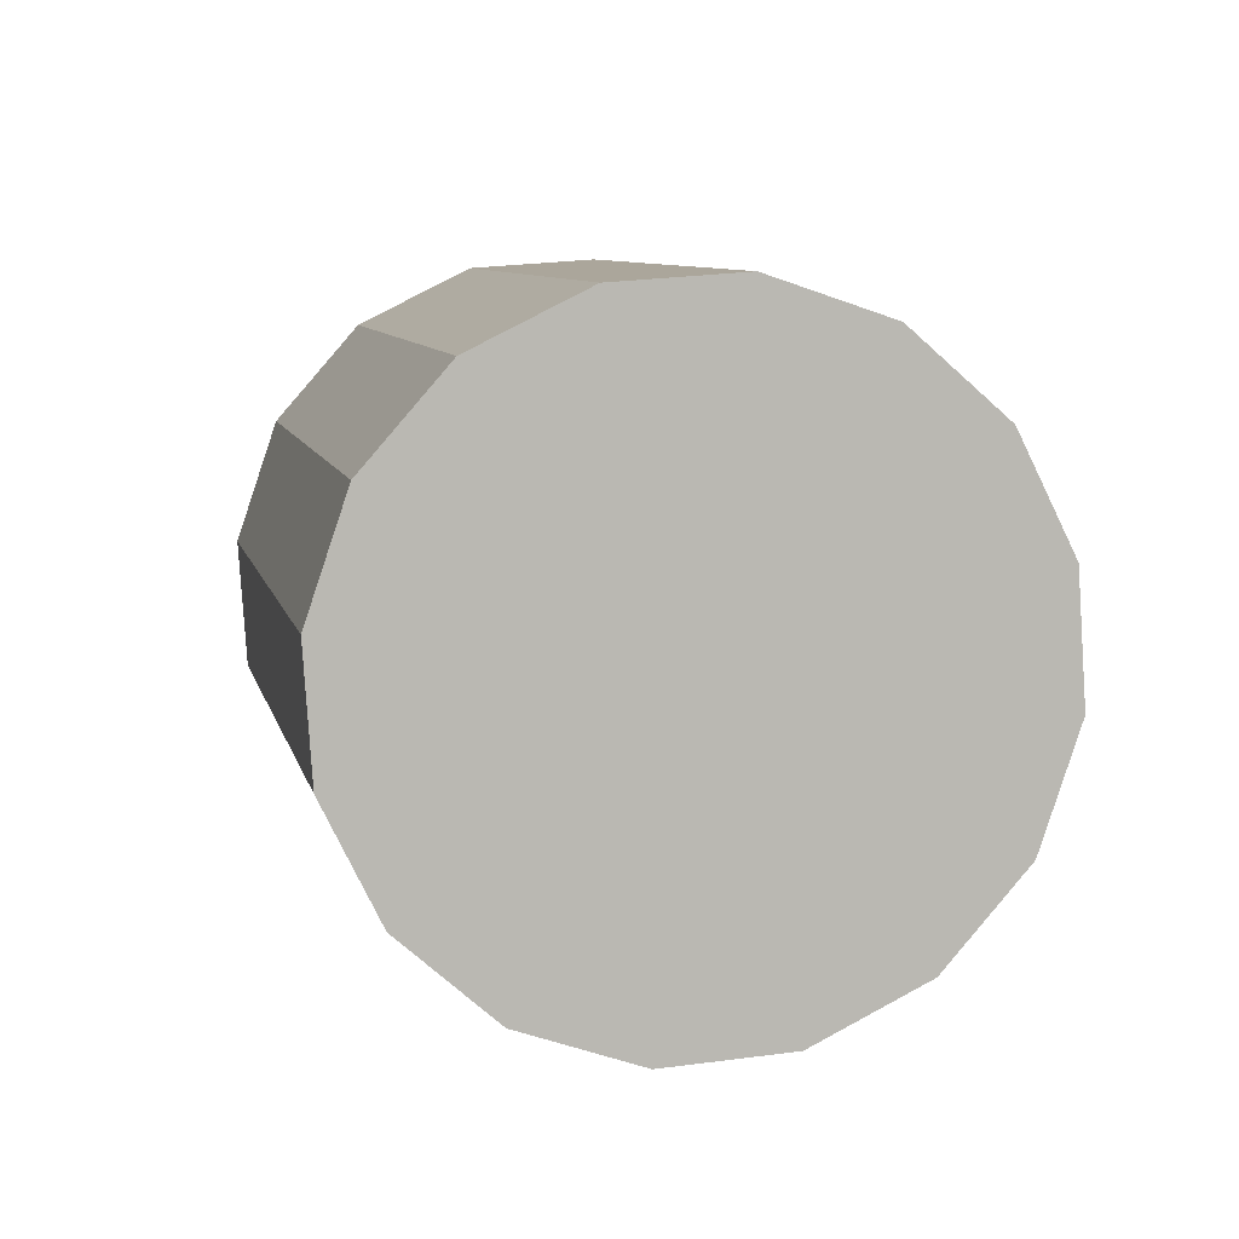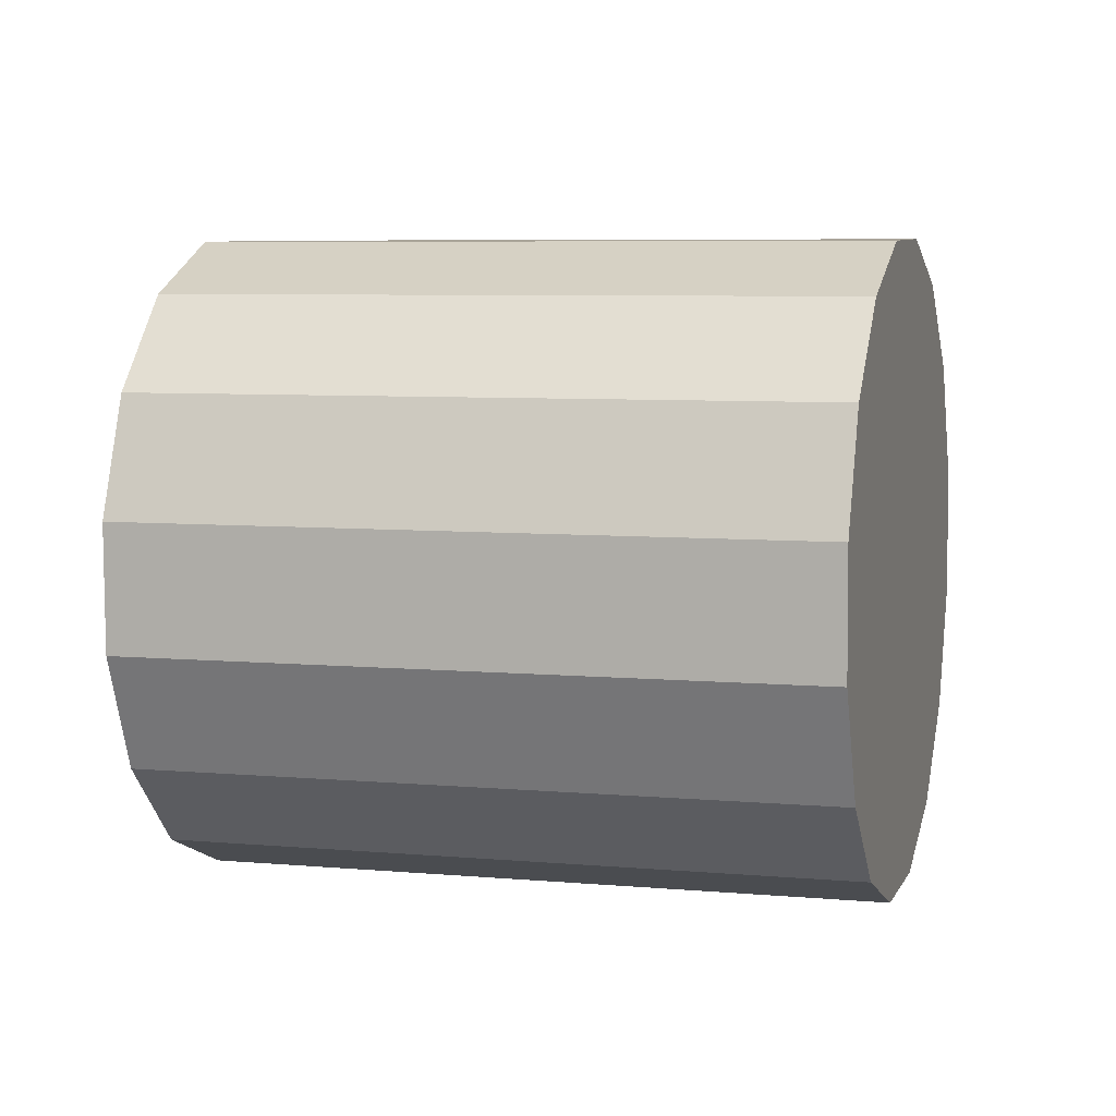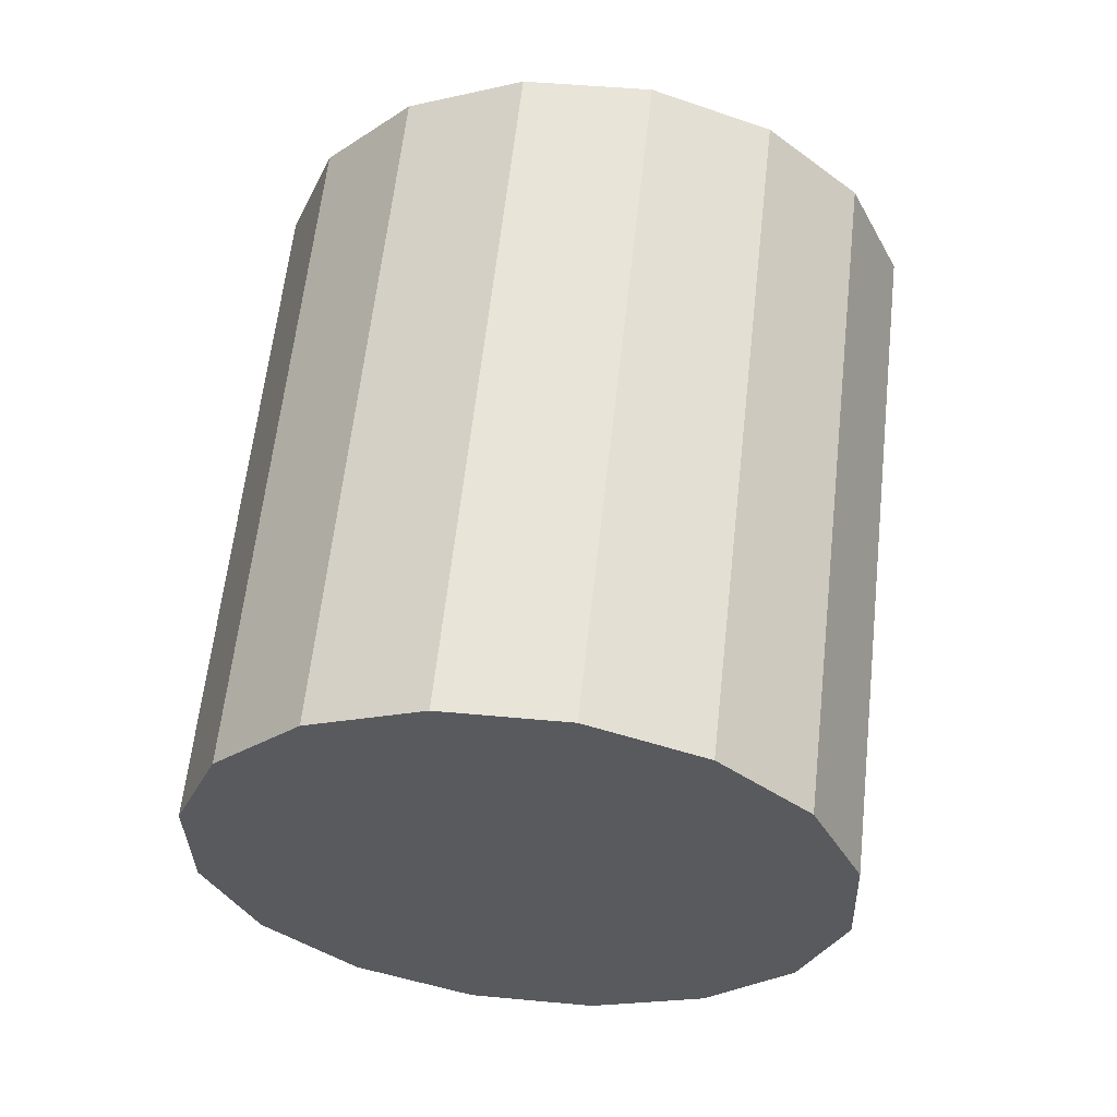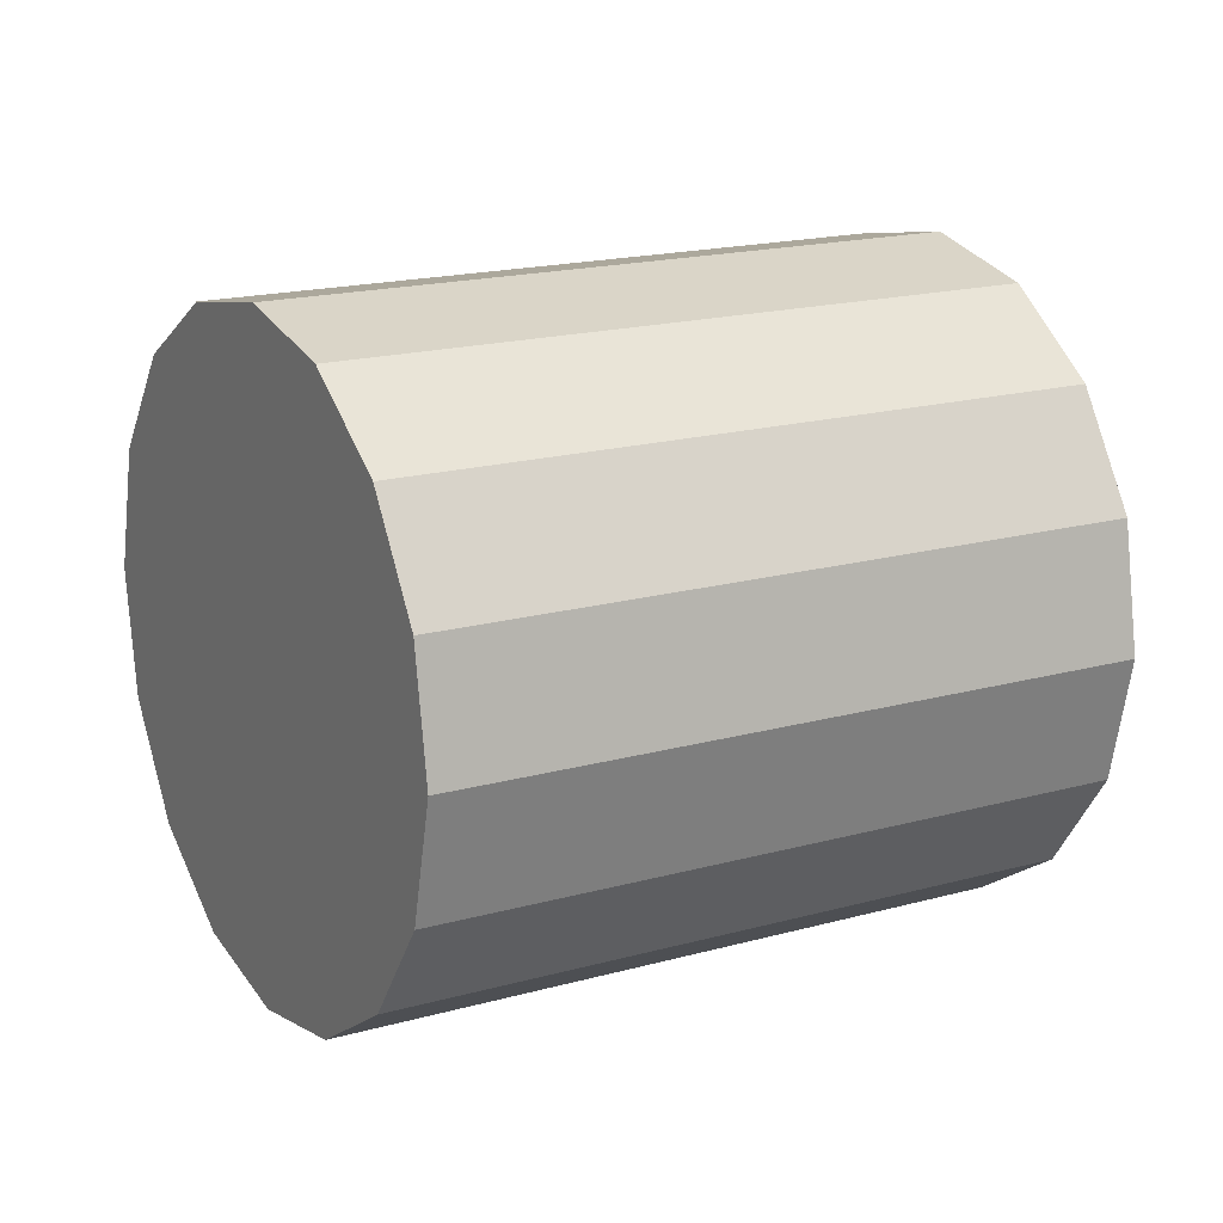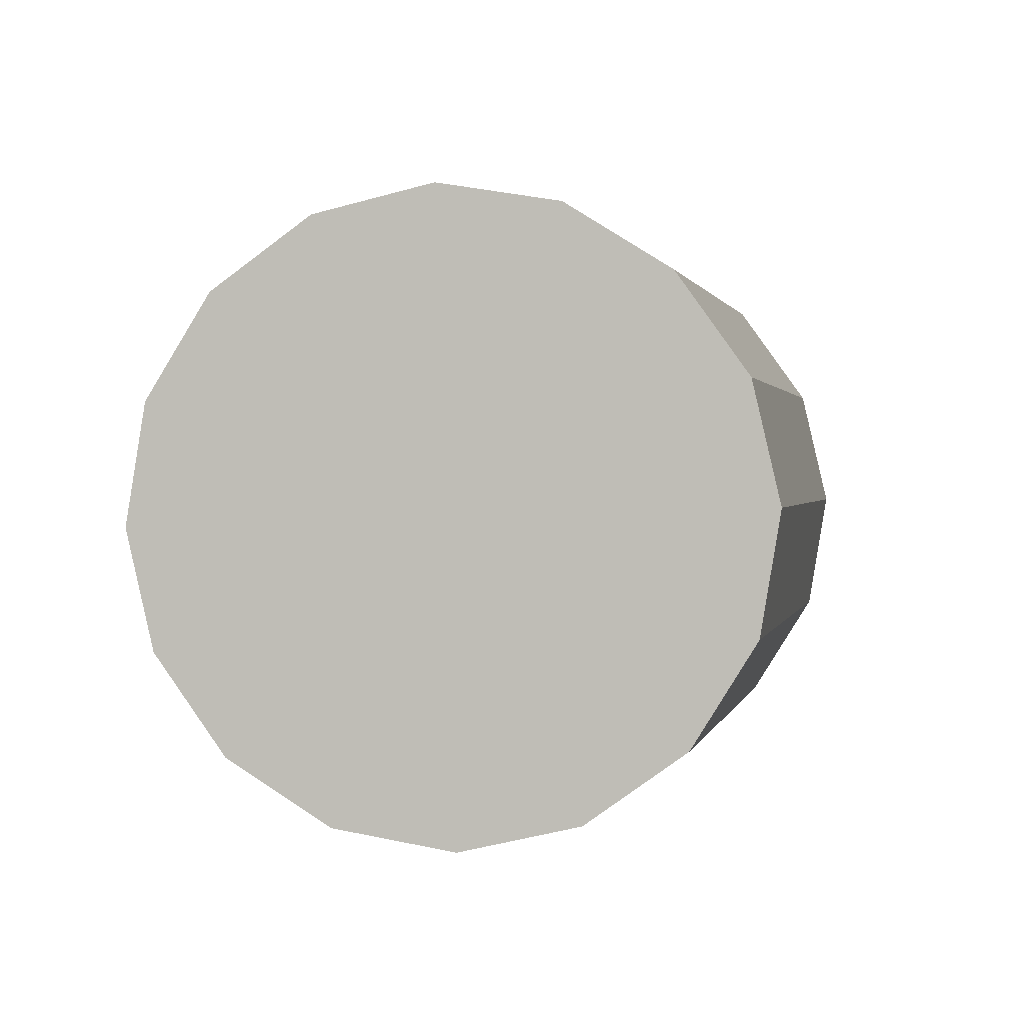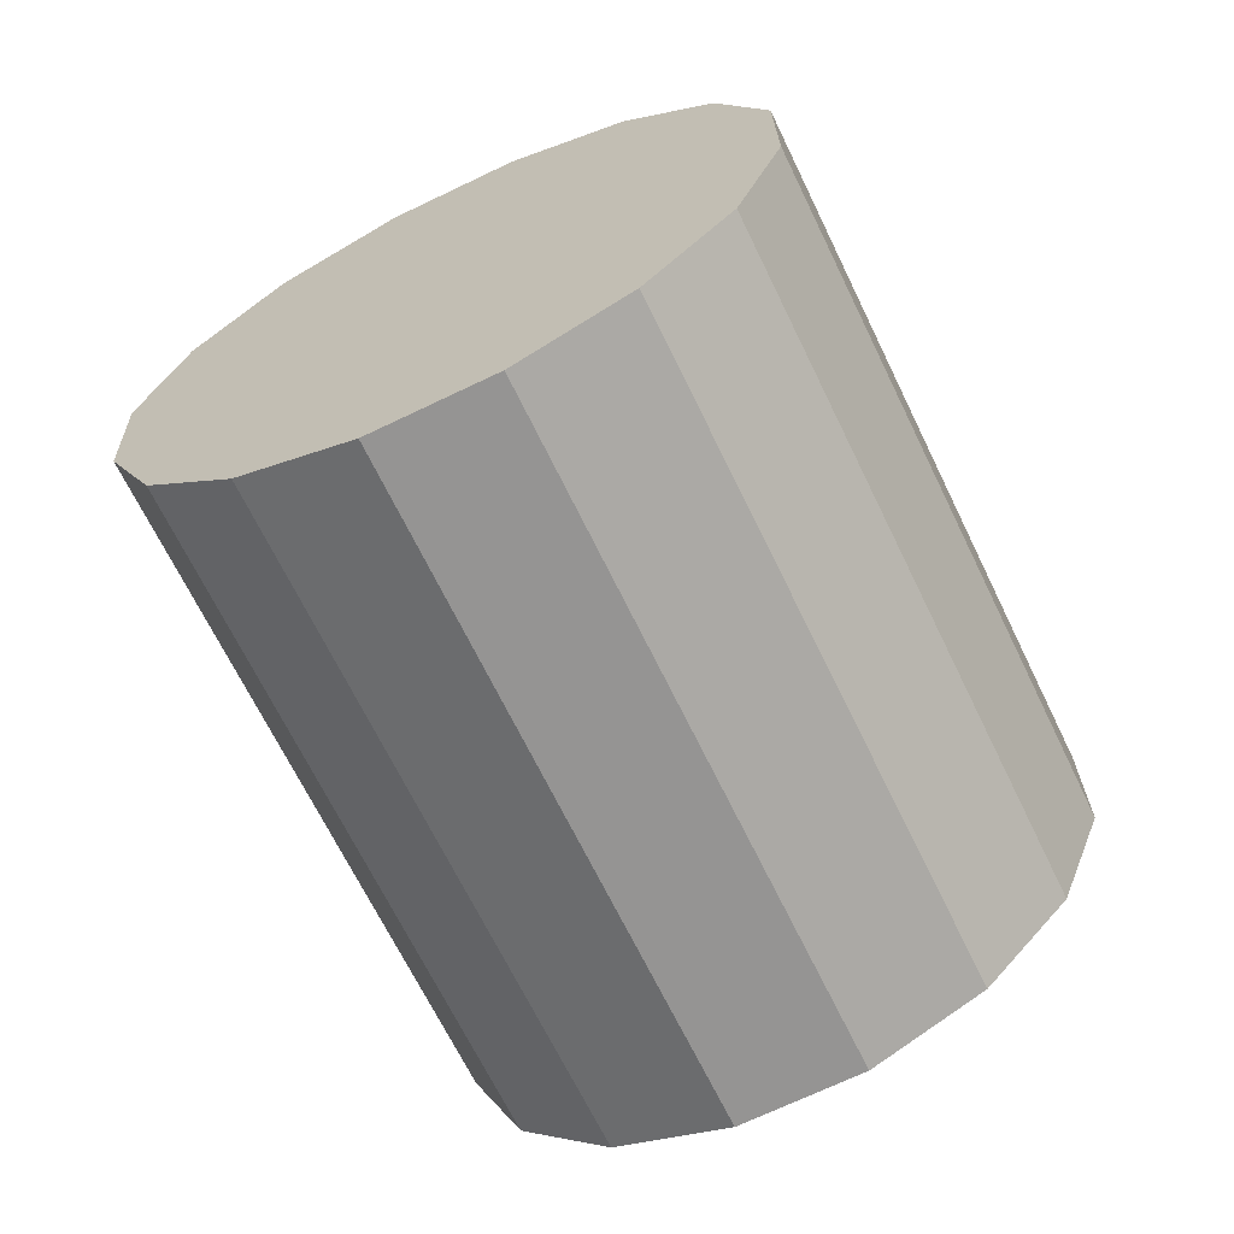
<metadata>
{"format":"obj","ext":"obj","renderer":"f3d","projection":"perspective","resolution":1024,"background":"white","views":[{"elev":-62.4,"azim":44.2,"up":"+Y"},{"elev":29.1,"azim":-53.4,"up":"+Z"},{"elev":-8.9,"azim":90.2,"up":"+Y"},{"elev":4.6,"azim":-97.2,"up":"+Z"},{"elev":-68.7,"azim":102.4,"up":"+Y"},{"elev":-73.1,"azim":-132.2,"up":"+Z"}]}
</metadata>
<code>
o Cylinder.010_Cylinder.1899
v 0.5816 -1.583 -1.762
v -0.1646 0.2609 -1.974
v 0.731 -1.56 -2.091
v -0.01518 0.2836 -2.303
v 0.9841 -1.486 -2.339
v 0.2379 0.3575 -2.551
v 1.302 -1.372 -2.468
v 0.5561 0.4715 -2.68
v 1.637 -1.235 -2.459
v 0.8911 0.6081 -2.671
v 1.938 -1.097 -2.313
v 1.192 0.7466 -2.525
v 2.158 -0.9775 -2.052
v 1.412 0.8659 -2.264
v 2.265 -0.8956 -1.716
v 1.519 0.9478 -1.928
v 2.242 -0.8636 -1.356
v 1.496 0.9799 -1.568
v 2.093 -0.8862 -1.027
v 1.347 0.9572 -1.239
v 1.84 -0.9601 -0.7796
v 1.094 0.8833 -0.9917
v 1.522 -1.074 -0.6505
v 0.7756 0.7693 -0.8625
v 1.187 -1.211 -0.6597
v 0.4406 0.6327 -0.8717
v 0.8862 -1.349 -0.8059
v 0.14 0.4942 -1.018
v 0.6656 -1.469 -1.067
v -0.08061 0.3749 -1.279
v 0.5586 -1.55 -1.403
v -0.1876 0.293 -1.615
f 1 4 3
f 4 5 3
f 6 7 5
f 8 9 7
f 10 11 9
f 12 13 11
f 14 15 13
f 16 17 15
f 18 19 17
f 20 21 19
f 22 23 21
f 24 25 23
f 26 27 25
f 28 29 27
f 30 22 14
f 30 31 29
f 32 1 31
f 15 23 31
f 1 2 4
f 4 6 5
f 6 8 7
f 8 10 9
f 10 12 11
f 12 14 13
f 14 16 15
f 16 18 17
f 18 20 19
f 20 22 21
f 22 24 23
f 24 26 25
f 26 28 27
f 28 30 29
f 6 4 2
f 2 32 30
f 30 28 26
f 26 24 22
f 22 20 18
f 18 16 14
f 14 12 10
f 10 8 6
f 6 2 30
f 30 26 22
f 22 18 14
f 14 10 6
f 6 30 14
f 30 32 31
f 32 2 1
f 31 1 3
f 3 5 31
f 5 7 31
f 7 9 11
f 11 13 7
f 13 15 7
f 15 17 19
f 19 21 23
f 23 25 27
f 27 29 31
f 15 19 23
f 23 27 31
f 31 7 15

</code>
